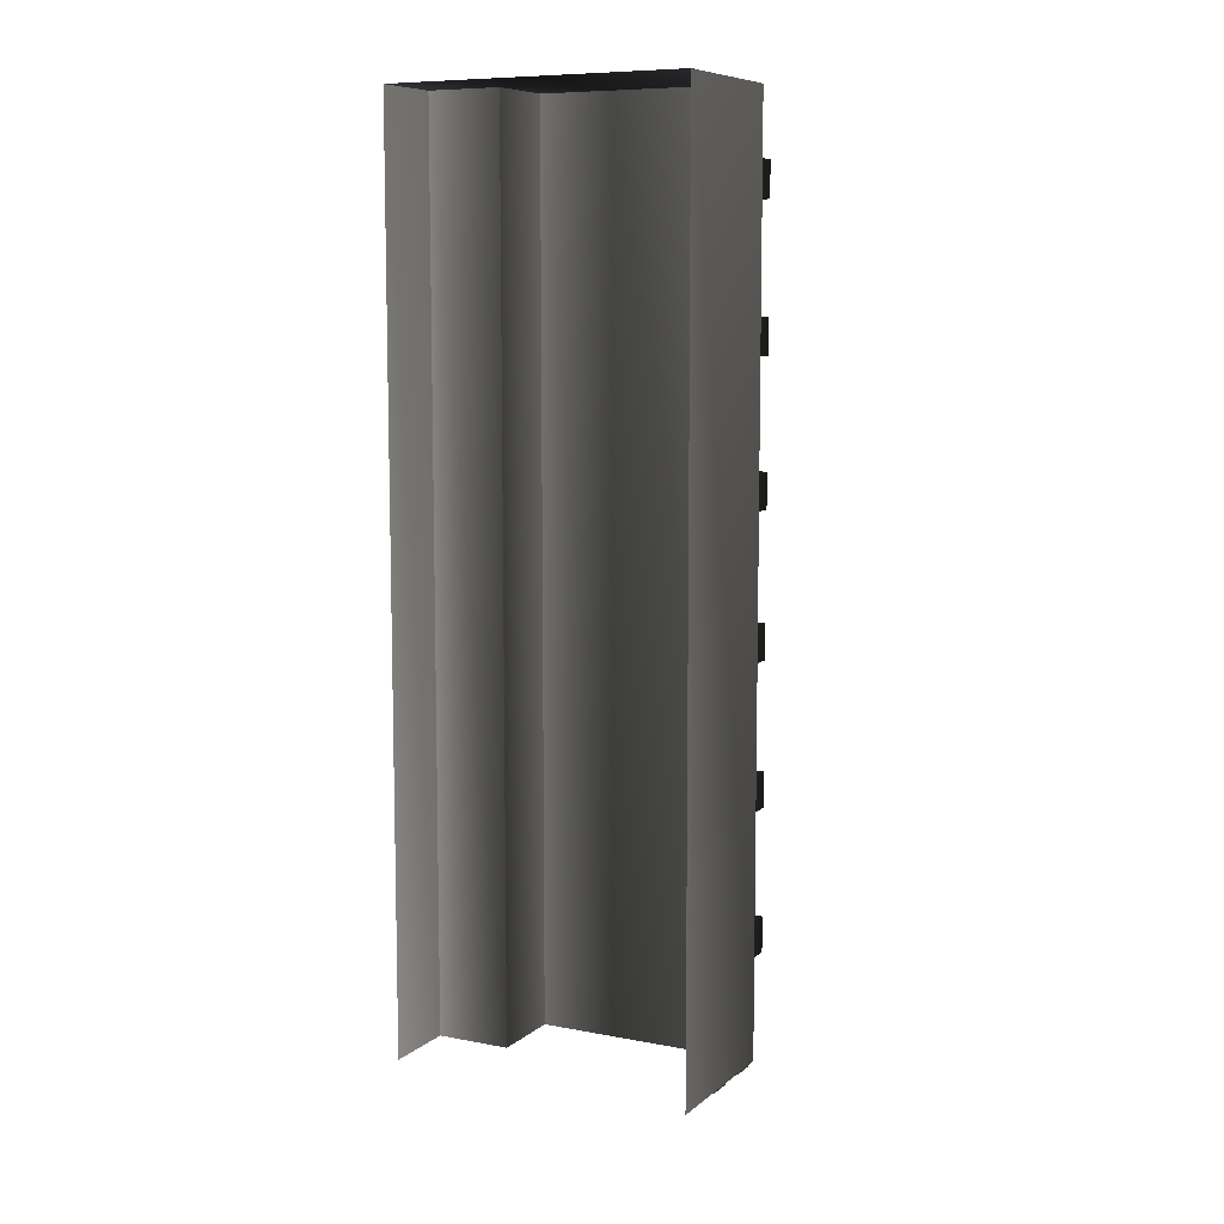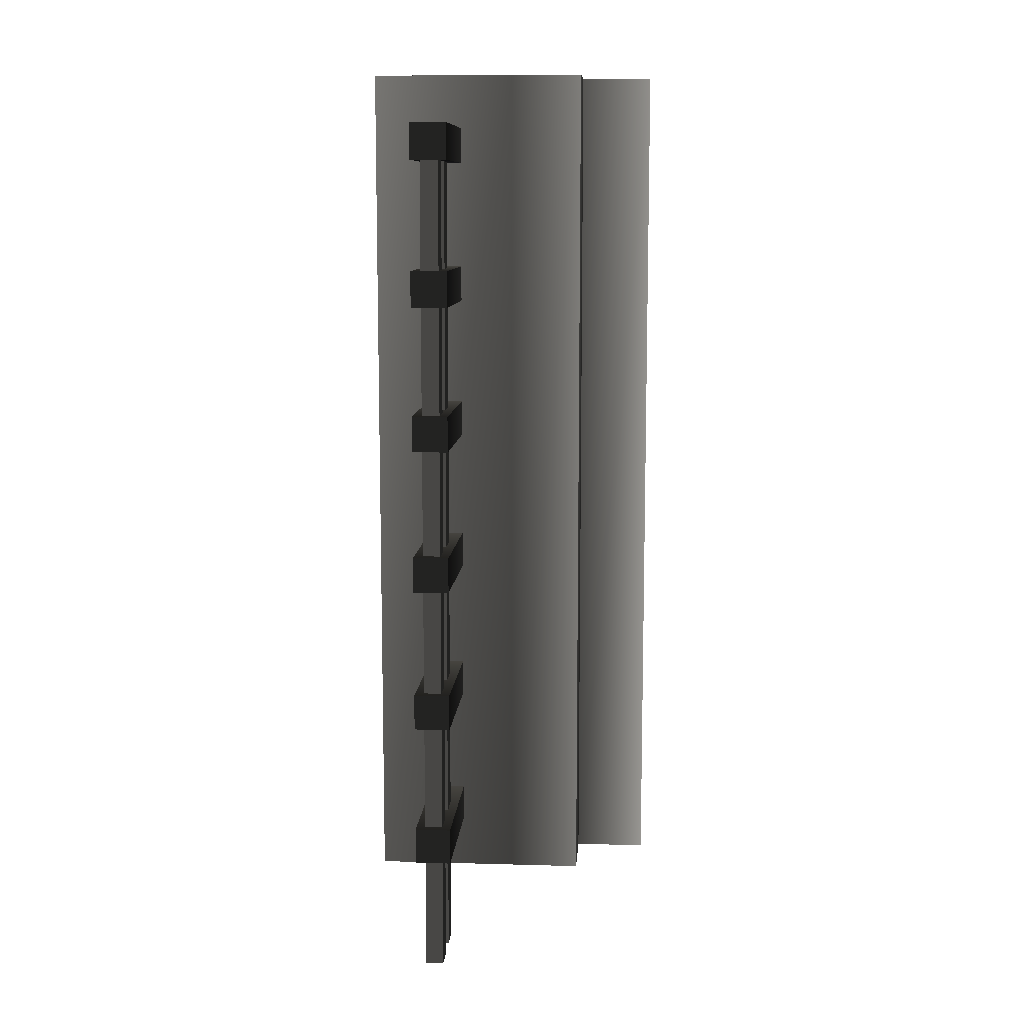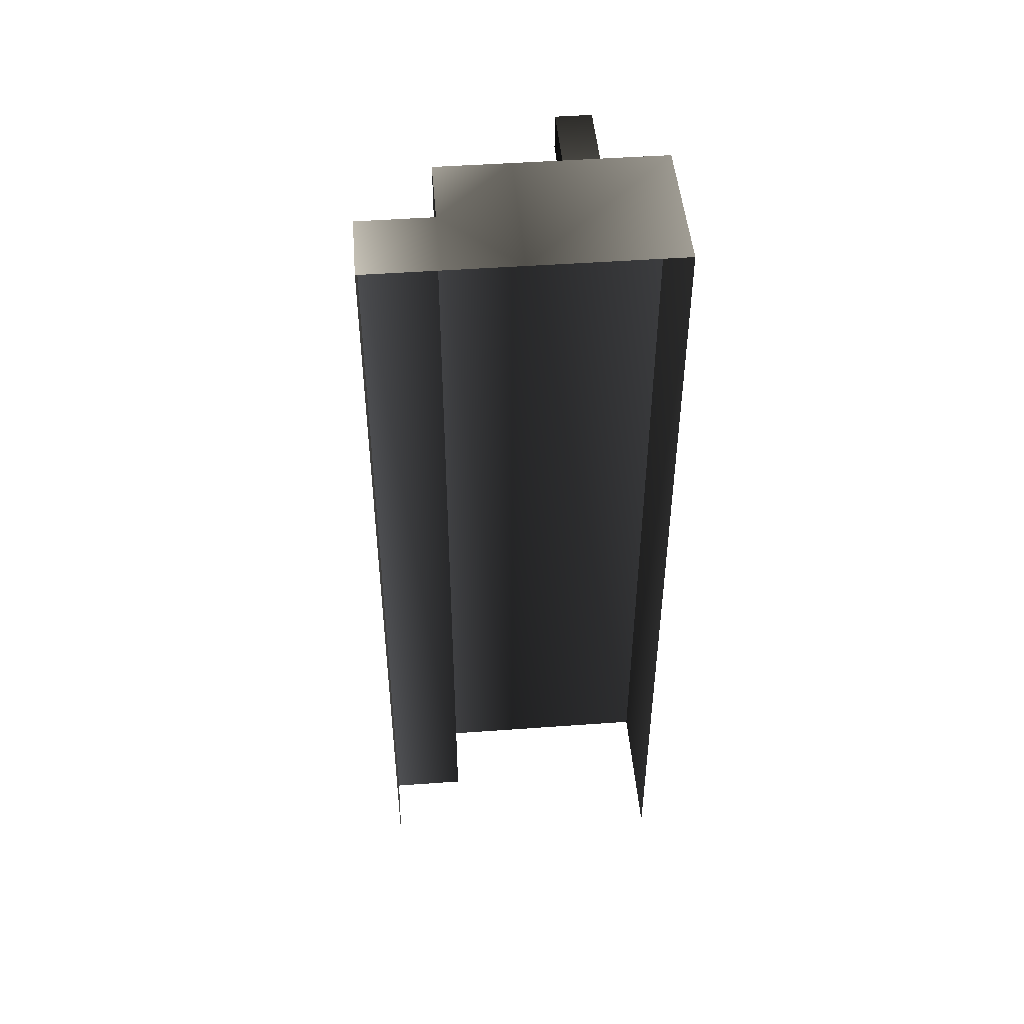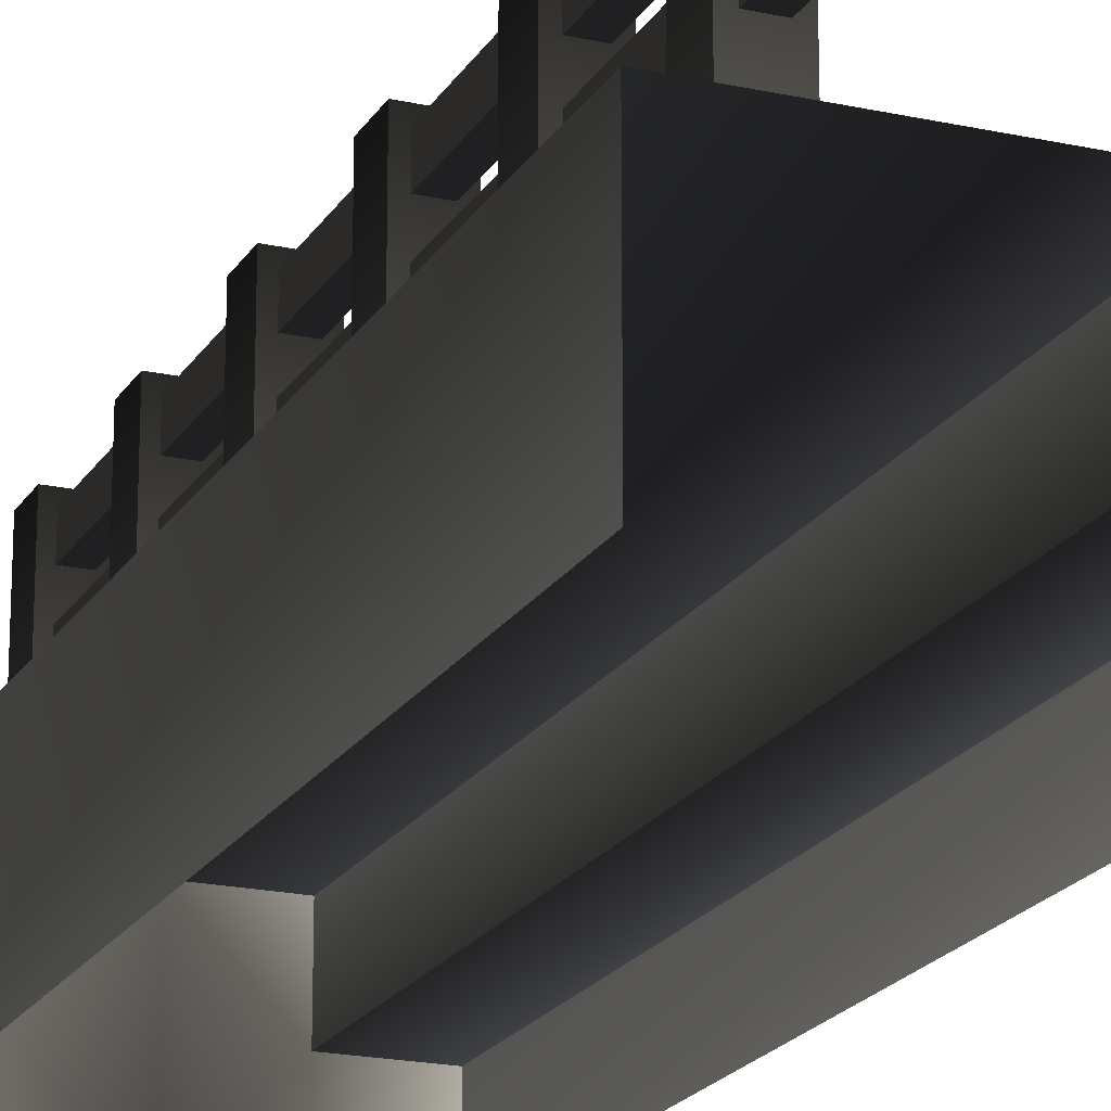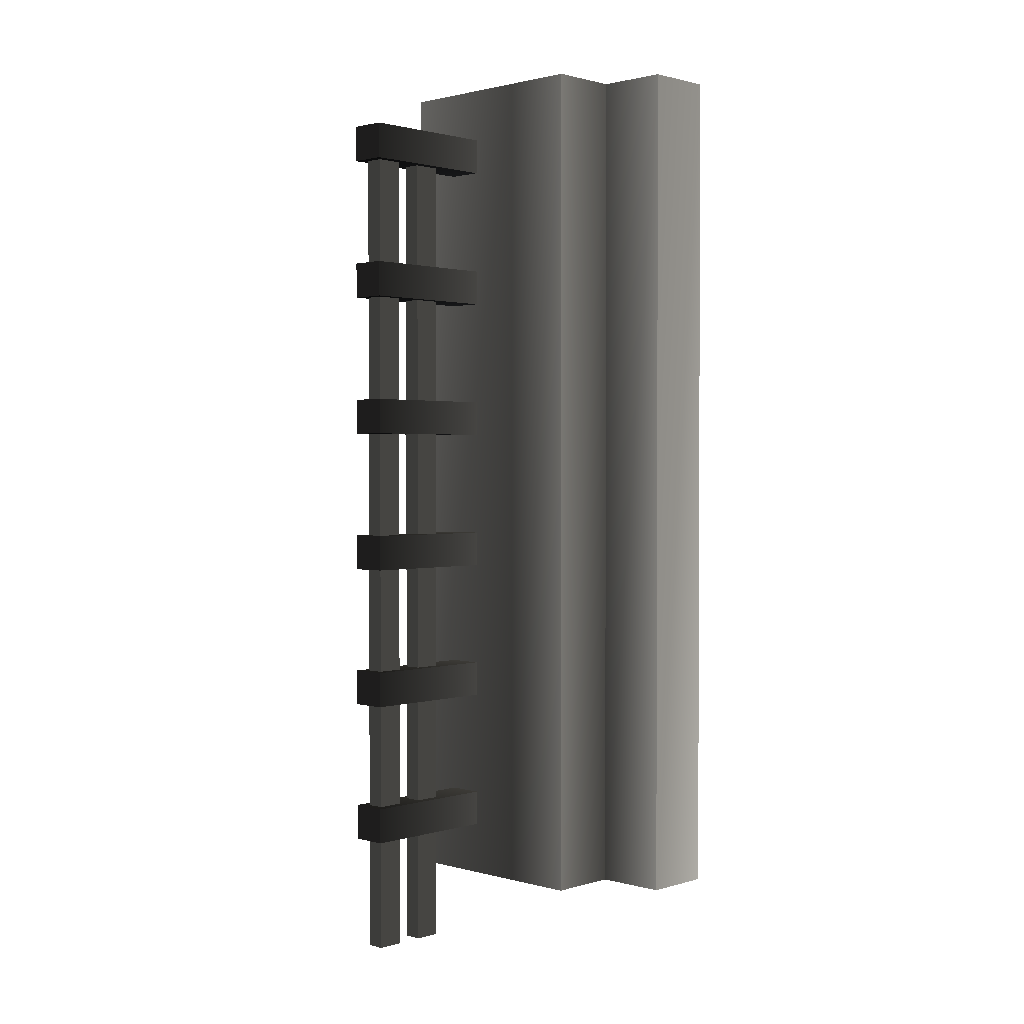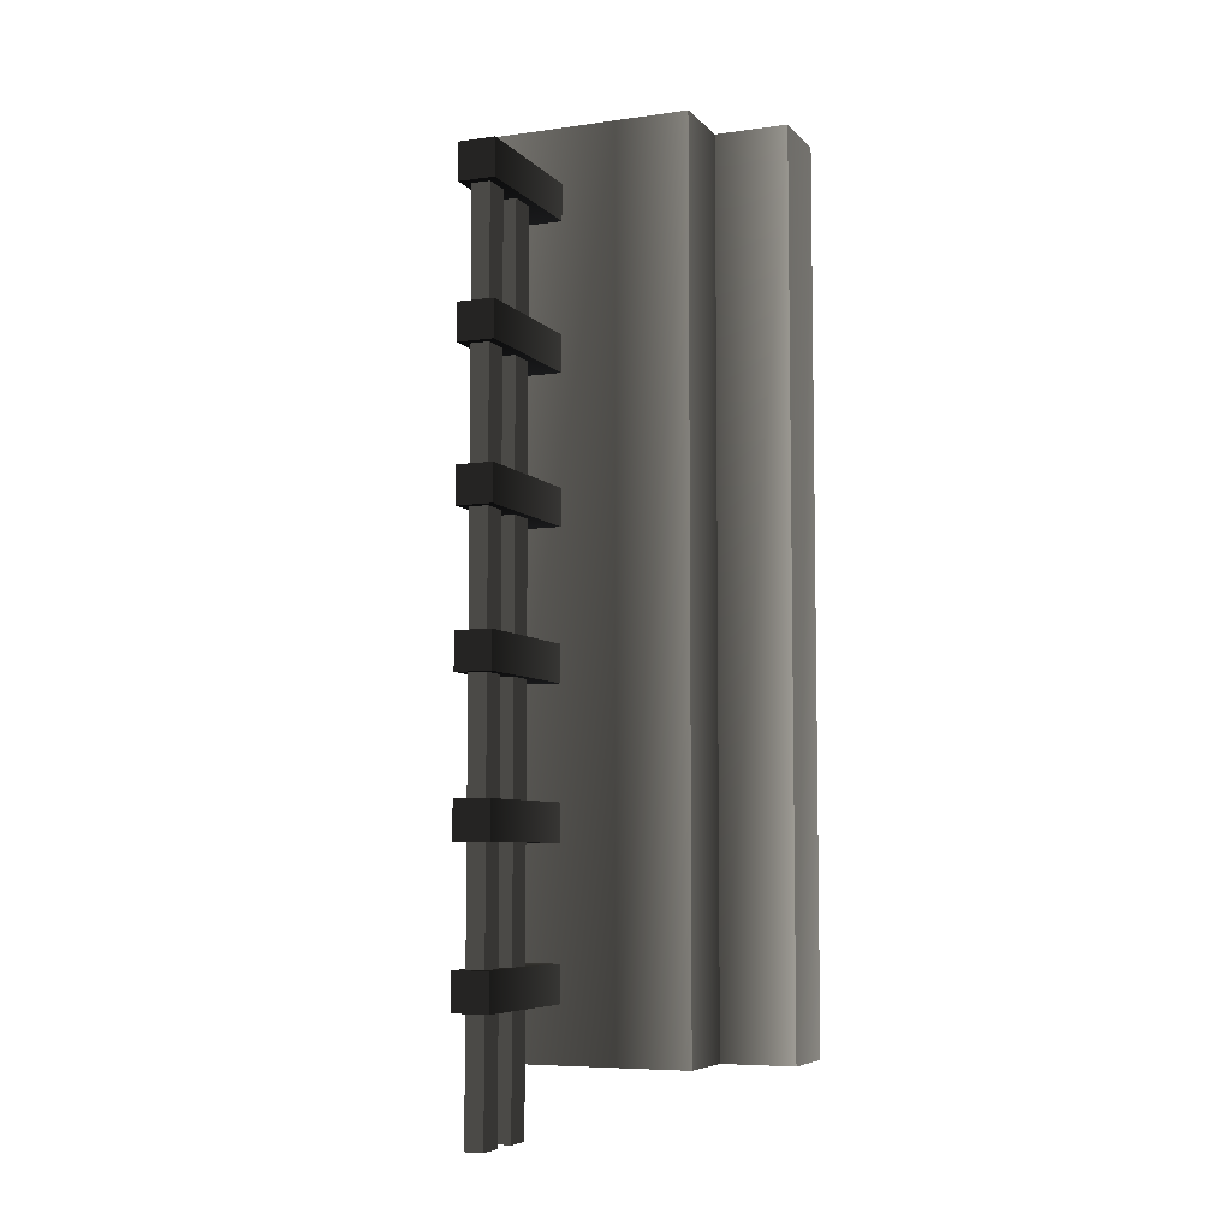
<metadata>
{"format":"obj","ext":"obj","renderer":"f3d","projection":"perspective","resolution":1024,"background":"white","views":[{"elev":8.6,"azim":27.2,"up":"+Z"},{"elev":9.7,"azim":-175.8,"up":"+Z"},{"elev":47.4,"azim":-4.7,"up":"+Z"},{"elev":-19.7,"azim":157.7,"up":"+Y"},{"elev":1.5,"azim":-136.1,"up":"+Z"},{"elev":-6.5,"azim":-157.5,"up":"+Z"}]}
</metadata>
<code>
g default
v 137.5 200 62.5 1.2 1.2 1.2
v 137.5 200 37.5 1.2 1.2 1.2
v 137.5 100 37.5 0.4 0.4 0.4
v 137.5 100 62.5 0.4 0.4 0.4
v 162.5 100 62.5 0.4 0.4 0.4
v 162.5 100 37.5 0.4 0.4 0.4
v 162.5 200 37.5 1.2 1.2 1.2
v 162.5 200 62.5 1.2 1.2 1.2
v 137.5 200 162.5 1.2 1.2 1.2
v 137.5 200 137.5 1.2 1.2 1.2
v 137.5 100 137.5 0.4 0.4 0.4
v 137.5 100 162.5 0.4 0.4 0.4
v 162.5 100 162.5 0.4 0.4 0.4
v 162.5 100 137.5 0.4 0.4 0.4
v 162.5 200 137.5 1.2 1.2 1.2
v 162.5 200 162.5 1.2 1.2 1.2
v 137.5 200 262.5 1.2 1.2 1.2
v 137.5 200 237.5 1.2 1.2 1.2
v 137.5 100 237.5 0.4 0.4 0.4
v 137.5 100 262.5 0.4 0.4 0.4
v 162.5 100 262.5 0.4 0.4 0.4
v 162.5 100 237.5 0.4 0.4 0.4
v 162.5 200 237.5 1.2 1.2 1.2
v 162.5 200 262.5 1.2 1.2 1.2
v 137.5 200 362.5 1.2 1.2 1.2
v 137.5 200 337.5 1.2 1.2 1.2
v 137.5 100 337.5 0.4 0.4 0.4
v 137.5 100 362.5 0.4 0.4 0.4
v 162.5 100 362.5 0.4 0.4 0.4
v 162.5 100 337.5 0.4 0.4 0.4
v 162.5 200 337.5 1.2 1.2 1.2
v 162.5 200 362.5 1.2 1.2 1.2
v 137.5 200 462.5 1.2 1.2 1.2
v 137.5 200 437.5 1.2 1.2 1.2
v 137.5 100 437.5 0.4 0.4 0.4
v 137.5 100 462.5 0.4 0.4 0.4
v 162.5 100 462.5 0.4 0.4 0.4
v 162.5 100 437.5 0.4 0.4 0.4
v 162.5 200 437.5 1.2 1.2 1.2
v 162.5 200 462.5 1.2 1.2 1.2
v 137.5 200 562.5 1.2 1.2 1.2
v 137.5 200 537.5 1.2 1.2 1.2
v 137.5 100 537.5 0.4 0.4 0.4
v 137.5 100 562.5 0.4 0.4 0.4
v 162.5 100 562.5 0.4 0.4 0.4
v 162.5 100 537.5 0.4 0.4 0.4
v 162.5 200 537.5 1.2 1.2 1.2
v 162.5 200 562.5 1.2 1.2 1.2
v 143.8 175 501.8 0.4 0.4 0.4
v 156.2 175 501.8 0.4 0.4 0.4
v 156.2 193.8 501.8 0.4 0.4 0.4
v 143.8 193.8 501.8 0.4 0.4 0.4
v 143.8 137.5 501.8 0.4 0.4 0.4
v 156.2 137.5 501.8 0.4 0.4 0.4
v 156.2 156.3 501.8 0.4 0.4 0.4
v 143.8 156.3 501.8 0.4 0.4 0.4
v 0 0 0 1 1 1
v 0 50 0 0.842 0.842 0.842
v 50 50 0 0.388 0.388 0.388
v 50 100 0 0.6694 0.6694 0.6694
v 100 100 0 0.3542 0.3542 0.3542
v 200 100 0 0.4745 0.4745 0.4745
v 200 0 0 0.7598 0.7598 0.7598
v 143.8 193.8 -41.99 0.4 0.4 0.4
v 156.2 193.8 -41.99 0.4 0.4 0.4
v 156.2 175 -41.99 0.4 0.4 0.4
v 143.8 175 -41.99 0.4 0.4 0.4
v 143.8 156.3 -41.99 0.4 0.4 0.4
v 156.2 156.3 -41.99 0.4 0.4 0.4
v 156.2 137.5 -41.99 0.4 0.4 0.4
v 143.8 137.5 -41.99 0.4 0.4 0.4
v 0 0 600 0.842 0.842 0.842
v 0 50 600 0.8032 0.8032 0.8032
v 50 50 600 0.479 0.479 0.479
v 50 100 600 0.7048 0.7048 0.7048
v 100 100 600 0.4466 0.4466 0.4466
v 200 100 600 0.6618 0.6618 0.6618
v 200 0 600 0.6857 0.6857 0.6857
v 143.8 193.8 541.3 0.4 0.4 0.4
v 156.2 193.8 541.3 0.4 0.4 0.4
v 156.2 175 541.3 0.4 0.4 0.4
v 143.8 175 541.3 0.4 0.4 0.4
v 143.8 156.3 541.3 0.4 0.4 0.4
v 156.2 156.3 541.3 0.4 0.4 0.4
v 156.2 137.5 541.3 0.4 0.4 0.4
v 143.8 137.5 541.3 0.4 0.4 0.4
v 50 0 600 0.5031 0.5031 0.5031
v 100 0 600 0.3542 0.3542 0.3542
g Skirt_MeterBlocks_NewTexture_seg06
f 1 2 3 4
f 2 7 6 3
f 7 8 5 6
f 7 2 1 8
f 8 1 4 5
f 9 10 11 12
f 10 15 14 11
f 15 16 13 14
f 15 10 9 16
f 16 9 12 13
f 17 18 19 20
f 18 23 22 19
f 23 24 21 22
f 23 18 17 24
f 24 17 20 21
f 25 26 27 28
f 26 31 30 27
f 31 32 29 30
f 31 26 25 32
f 32 25 28 29
f 33 34 35 36
f 34 39 38 35
f 39 40 37 38
f 39 34 33 40
f 40 33 36 37
f 41 42 43 44
f 42 47 46 43
f 47 48 45 46
f 47 42 41 48
f 48 41 44 45
f 49 50 81 82
f 50 51 80 81
f 51 52 79 80
f 82 79 52 49
f 53 54 85 86
f 54 55 84 85
f 55 56 83 84
f 86 83 56 53
f 58 57 72 73
f 59 58 73 74
f 60 59 74 75
f 61 60 75 76
f 62 61 76 77
f 78 63 62 77
f 65 64 52 51
f 66 65 51 50
f 67 66 50 49
f 52 64 67 49
f 55 69 68 56
f 54 70 69 55
f 71 70 54 53
f 56 68 71 53
f 77 76 88 78
f 88 74 87
f 72 87 74 73
f 76 75 74 88

</code>
